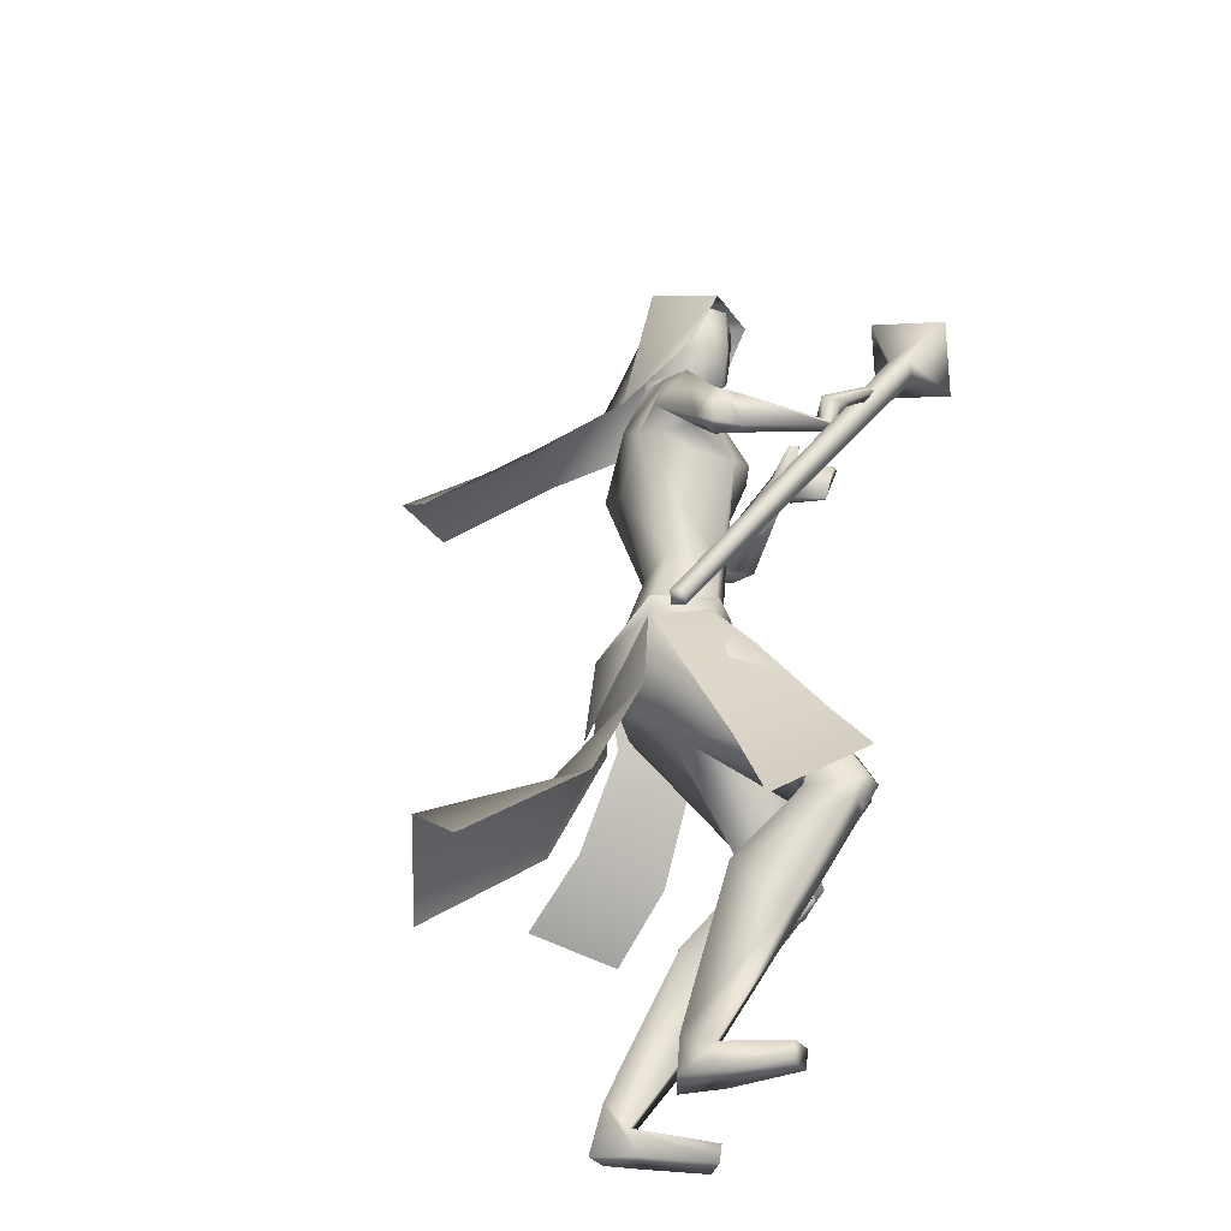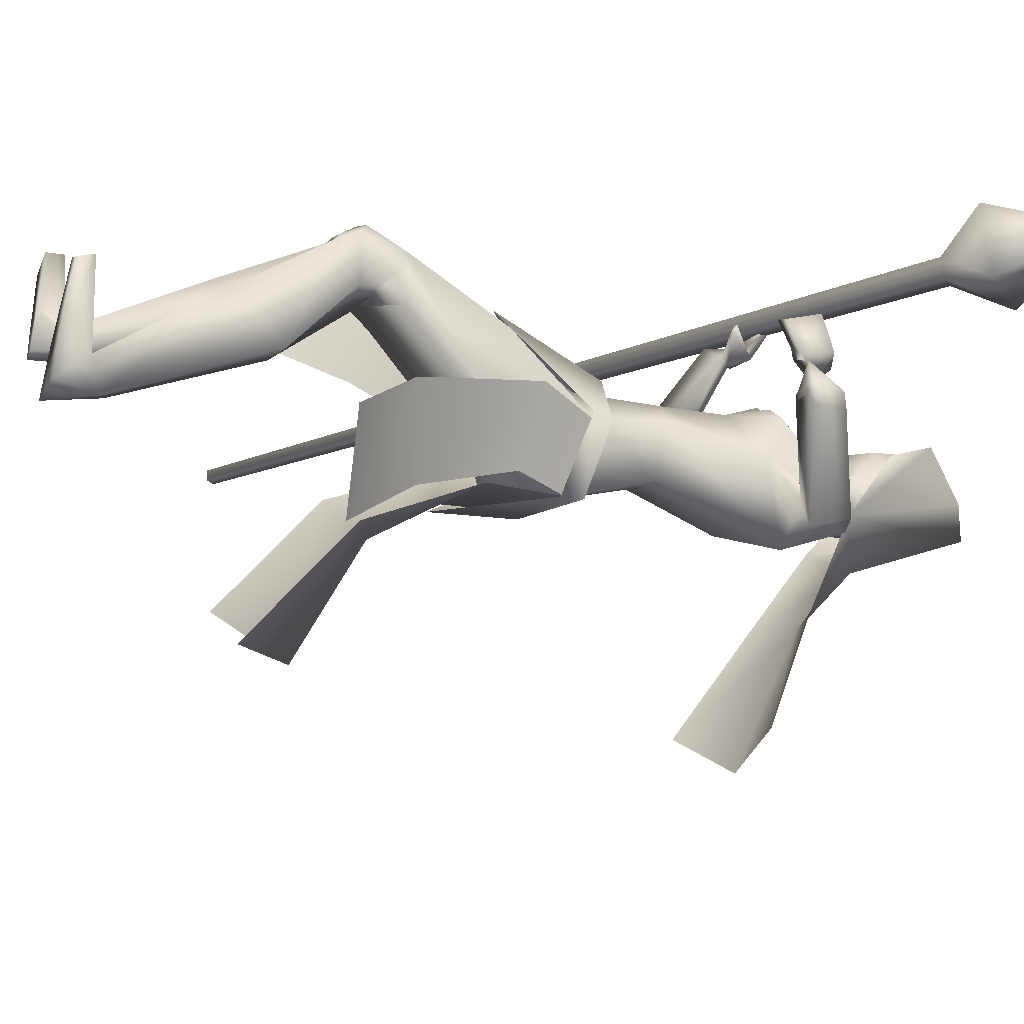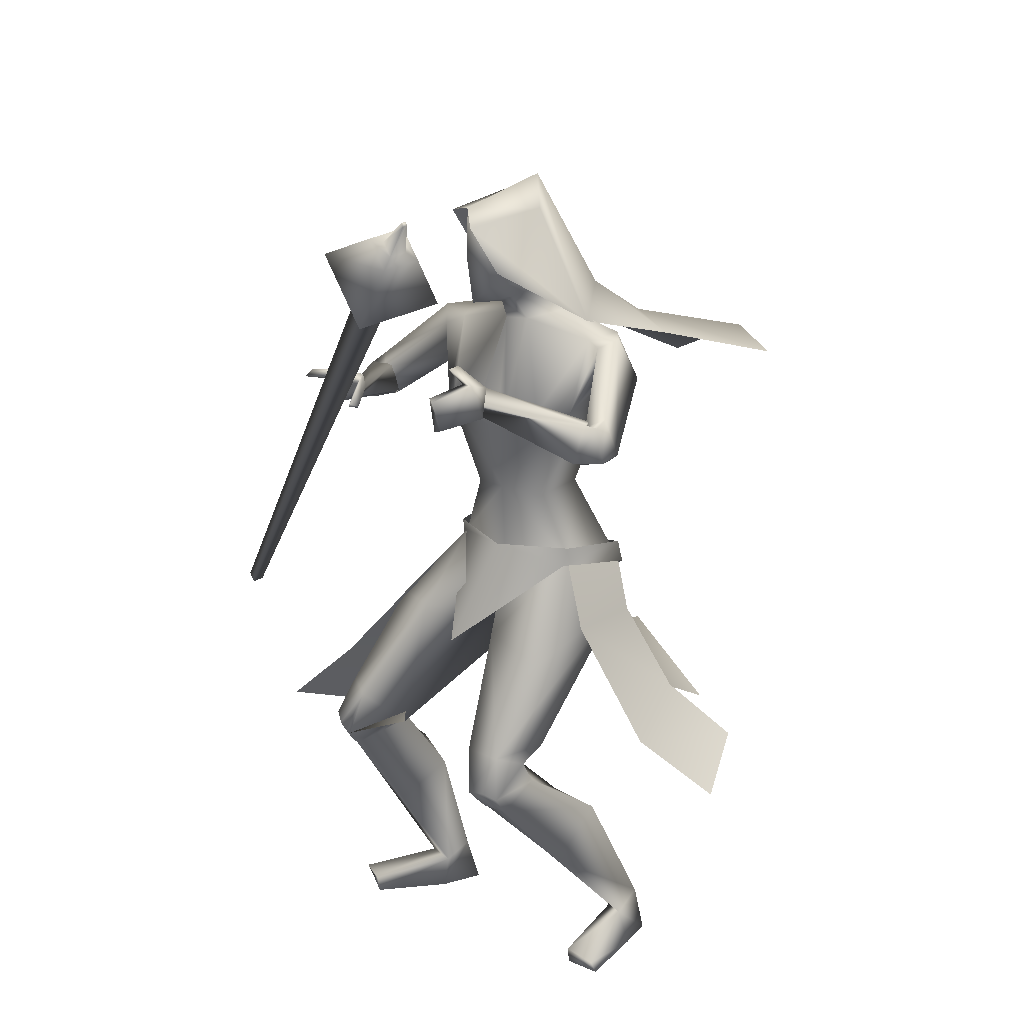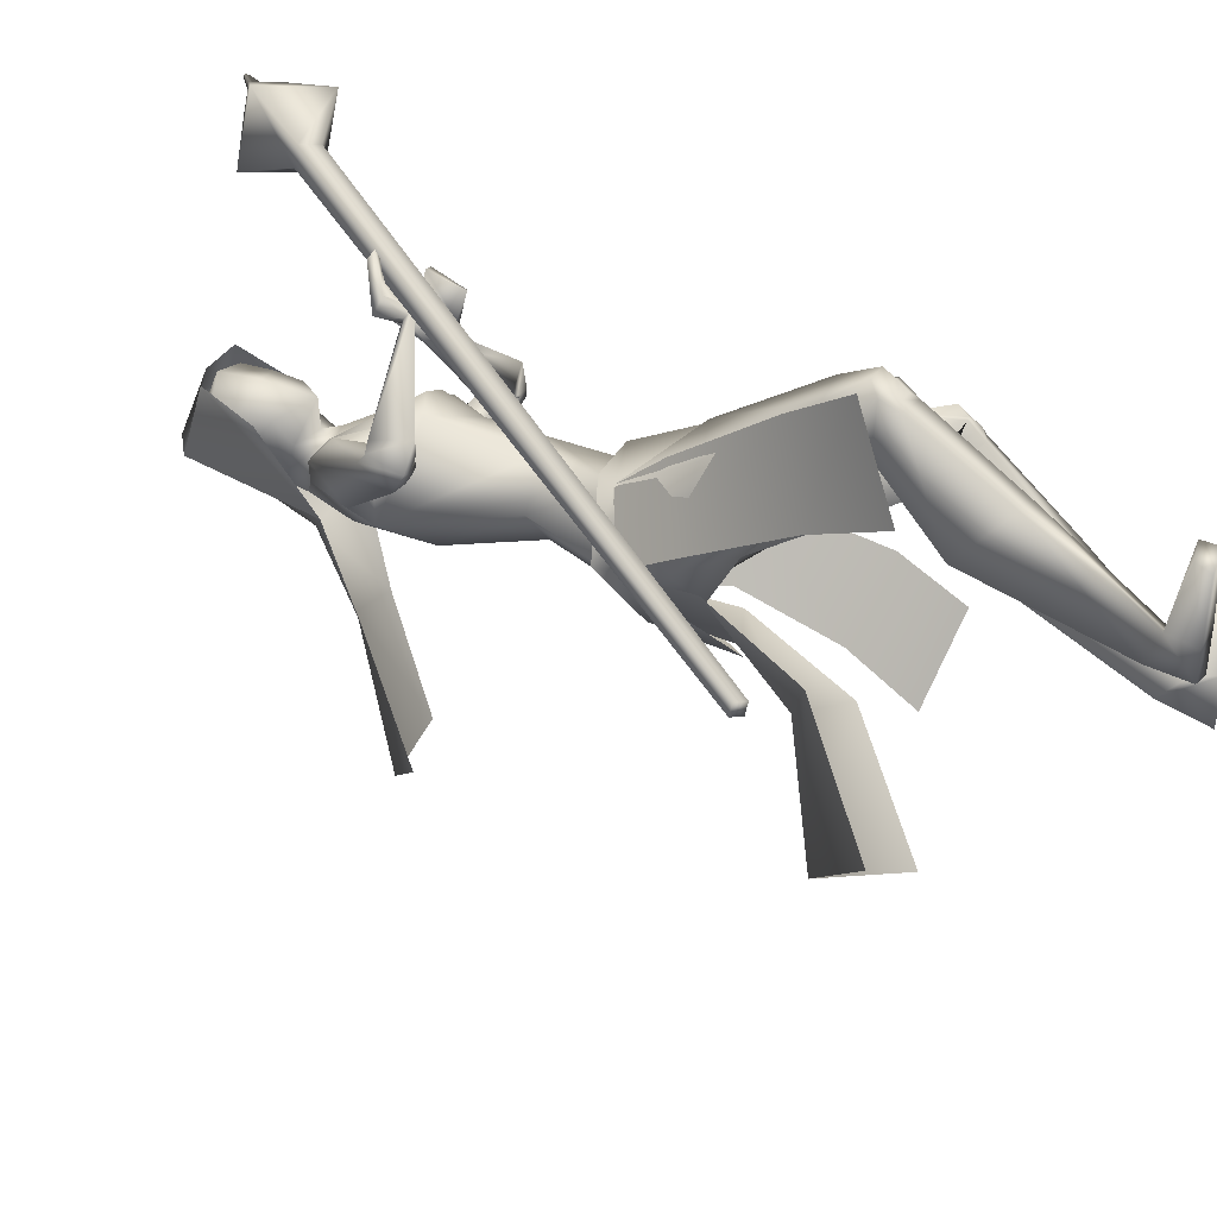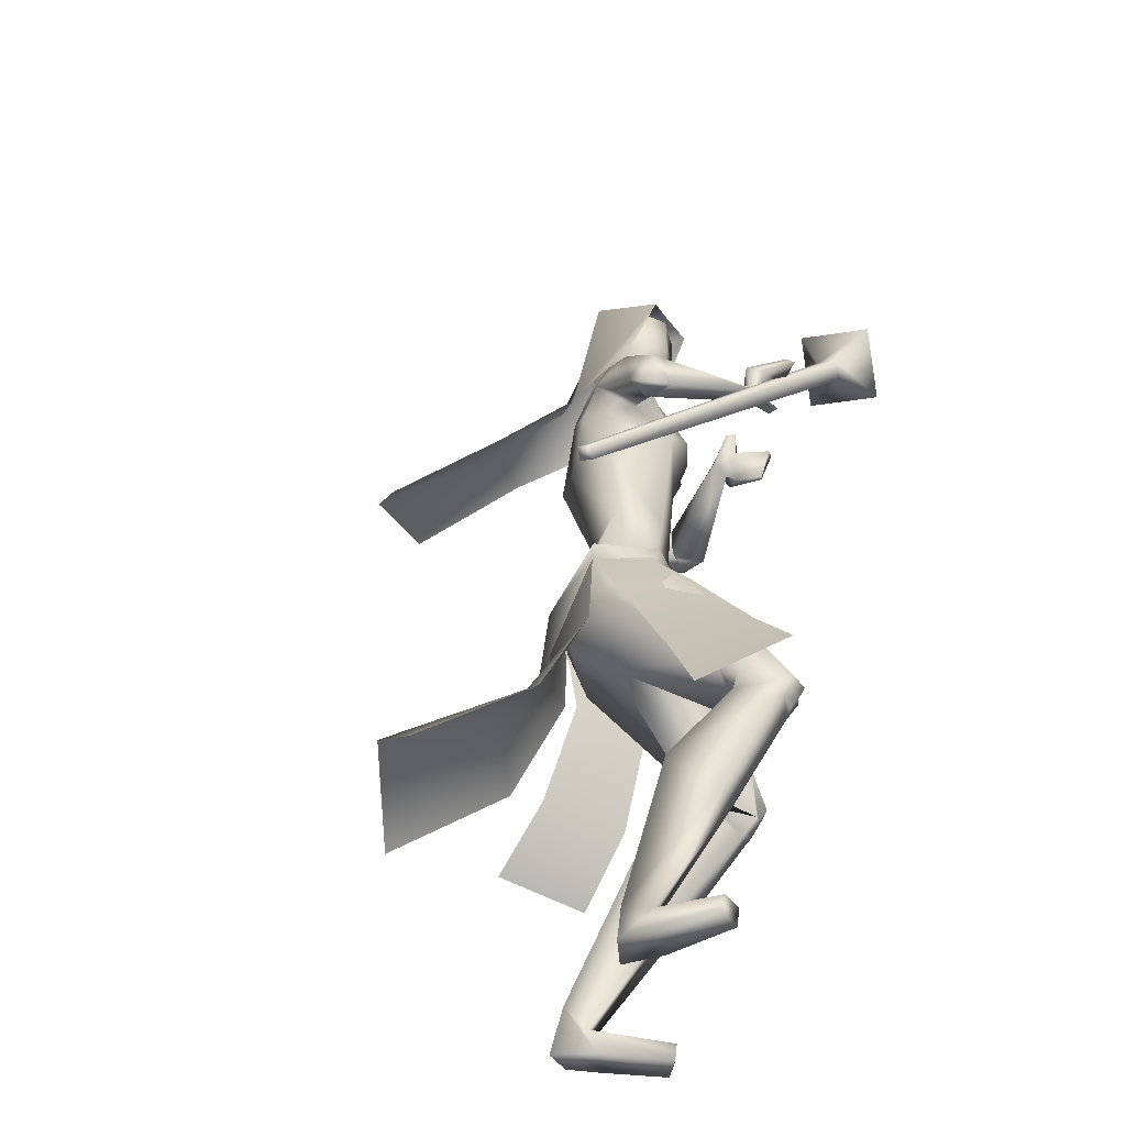
<metadata>
{"format":"obj","ext":"obj","renderer":"f3d","projection":"perspective","resolution":1024,"background":"white","views":[{"elev":-29.0,"azim":-62.6,"up":"+Y"},{"elev":-36.5,"azim":70.0,"up":"+Z"},{"elev":25.4,"azim":73.2,"up":"+Y"},{"elev":38.2,"azim":-70.0,"up":"+Z"},{"elev":-38.3,"azim":-58.7,"up":"+Y"}]}
</metadata>
<code>
o Cube
v -560.9 -408.5 169.7
v -558.2 -410.6 183.8
v -567.9 -400.4 187.1
v -570.6 -398.3 173.1
v 165.6 289.2 131.5
v 170.4 285.3 157.4
v 152.5 304.1 163.5
v 147.7 307.9 137.6
v 162.9 382.4 109.3
v 180.8 368.1 204.4
v 246.5 299.4 181.8
v 228.6 313.6 86.72
v 267.6 380.5 118.5
v 275.1 374.5 158.6
v 247.4 403.5 168.1
v 239.9 409.5 128
v 253.4 403.8 136.2
v 256.8 401 154.4
v 269.4 387.9 150.1
v 266 390.6 131.9
v 301.9 432.6 138.5
v 302.8 431.9 143.3
v 299.6 435.3 144.4
v 298.7 436 139.7
v 70.47 -114.1 -123.2
v 31.96 -135.1 -205.2
v 121 -192.5 -126.4
v 64.82 -202.8 -209.7
v 79.01 -120.1 -115
v 76.44 -96.82 -122
v 38.08 -144.7 -210.7
v 35.76 -116.3 -205.2
v -70.06 -155.5 -169.3
v 43.59 -225.5 26.59
v -16.77 230.1 -185.7
v 45.54 201.1 -154.7
v -65.6 200.2 -135.6
v -13.57 379.2 -106.6
v 36.52 351.2 -93.95
v -63.67 351.2 -93.95
v -13.57 343.5 -16.47
v 27.02 329.4 -8.706
v -54.17 329.4 -8.706
v 32.79 270.6 -40.91
v -59.93 270.6 -40.91
v -51.78 172.4 -257.6
v 11.33 160.5 -272.8
v -103.4 143.3 -228.4
v -105.9 113 -424.7
v -5.528 111.4 -424.3
v -163.5 65.13 -357.7
v 22.59 212.1 -136.4
v -63.38 212.1 -105.1
v -24.96 211.5 -133.3
v 13.21 201 -85.68
v -23.62 201 -72.27
v 57.89 187.7 -189.7
v -109.5 185.9 -55.32
v 59.02 180.8 -152.1
v -70.8 180.8 -27.08
v -48.07 170.5 -143.1
v -51.72 76.4 -147.4
v 22.07 123.5 -205.3
v -108.1 118.5 -93.29
v 37.1 58.11 -41.59
v 74.29 90.34 -122.4
v -40.77 90.34 2.518
v 32.85 -17.25 -46.65
v 56.18 -26.55 -89.8
v -13.7 -26.55 -31.16
v -32.11 -38.04 -124.1
v 23.29 -24.9 -148.2
v -65.53 -24.9 -73.71
v 191.3 129.7 -129.1
v -194.2 93.42 47.95
v 175.2 115.8 -109.5
v -170.4 79.81 55.77
v 202.3 86.08 -141.6
v -203.2 52.12 29.01
v 170.3 79.7 -119.3
v -165.1 48.4 35.65
v 191.9 126 -103.3
v -184 85.36 69.08
v 167.8 118.8 -117.1
v -167.4 86.38 45.63
v 204.1 82.57 -85.03
v -181.2 37.79 78.93
v 167.3 82.72 -113.1
v -160.4 51.27 39.81
v 70.7 -114.3 -124.7
v -51.45 -114.2 -23.63
v -60.51 -161.3 -157.9
v 32.61 -139.6 -204.5
v -122.6 -139.6 -74.3
v 57.52 -216.3 -24.17
v -8.618 -196.3 45.84
v -18.64 -235.8 -104.3
v 65.19 -194.1 -194.4
v -122.9 -193.3 -60.57
v -52.7 -208.7 -148.6
v 138.5 -357.4 -6.173
v -64.47 -322.9 133.3
v 101.3 -357.9 20.09
v -18.95 -323.5 133.2
v 70.79 -404.8 -43.05
v -30.95 -382.7 74.25
v 127.4 -353.3 -71.44
v -93.39 -330.1 74.06
v 145.2 -436.5 -15.9
v -75.84 -401.3 144.4
v 111.5 -444.2 -0.9577
v -39.73 -410.4 138.5
v 70.43 -400.5 -50.15
v -34.76 -379.5 67.53
v 129.1 -404.8 -58.49
v -87.33 -378.5 95.12
v 110.7 -709.1 -206.4
v -157.7 -709.5 14.02
v 58.66 -711.7 -181.5
v -100.9 -711.4 2.606
v 34 -712.6 -231.1
v -109.2 -712.1 -51.37
v 83.13 -708.3 -238.4
v -153.7 -709 -29.04
v 60.19 -676.5 -196.4
v -111.8 -676.2 -6.267
v 89.12 -672.8 -200
v -137.3 -671.6 7.902
v 42.42 -649.1 -216.8
v -109.6 -650.3 -35.08
v 66.3 -655.6 -231.5
v -137.5 -657.2 -32.74
v 163.7 -692 -133.7
v -153.3 -692 104.8
v 129.2 -688 -111.5
v -112.5 -688 100.5
v 127.6 -710.5 -113.9
v -112.7 -710.5 97.69
v 161.7 -710.5 -141
v -156.3 -710.5 97.8
v 113.9 105.6 54.61
v -47.69 139.7 178.1
v 122.4 148.1 68.2
v -11.43 150.7 152.9
v 103.4 100.8 60.26
v -44.51 132.2 187.9
v 114.2 150.5 68.8
v -7.448 143.2 153.7
v 96 148.2 -7.88
v -46.43 107.4 110.7
v 100.1 130.5 -3.134
v -70.55 93.09 134.4
v 97.51 119.2 10.35
v -64.01 84.95 145
v 88.28 139.4 -3.296
v -44.77 97.13 116.2
v 28 -125.7 -52.42
v 125.3 -234.3 -67.2
v -88.81 -212.9 53.54
v 118.9 161.6 16.96
v -33.3 131.2 116.5
v 120.1 118.3 3.848
v -75.77 124.1 133.1
v 104.7 114 20.53
v -66.06 116.5 152.2
v 101.8 158.9 23.72
v -28.94 118.6 126.9
v 79.06 170.5 34.95
v -7.847 100.2 142.2
v 81.95 172.3 35.69
v -6.201 103.1 141.3
v 78.79 173.4 22.32
v -9.969 95.79 130.2
v 81.79 175.4 23.21
v -7.99 98.8 129.3
v 43.68 -480.4 -119.1
v -53.33 -471.5 12.26
v 106.5 -476.7 -151.1
v -123 -465.7 21.81
v 121.2 -545.9 -99.57
v -105.3 -524.1 84.41
v 80.37 -546.5 -86.62
v -64.53 -527.3 71.6
v 78.13 185.6 -184.6
v -123 180.2 -19.34
v 71.4 173.4 -159.7
v -91.67 166.2 -8.849
v 63.89 131.5 -163.8
v -78.49 131.9 -33.9
v 80.42 131.7 -210
v -134.3 135.5 -58.22
v 63.17 102 -41.05
v 33.1 102 -15.82
v 90.53 103.4 -74.29
v -4.388 103.4 5.359
v 201.1 123.7 -115.2
v -197 83 61.87
v 179.9 113.3 -106.7
v -173.4 75.95 58.77
v 211.5 81.27 -119.8
v -202.2 41.32 50.32
v 176.2 77.82 -112.8
v -167.8 44.15 42.74
v 68.78 -386.9 -38.48
v -26.59 -364.7 73.35
v 138.3 -371.1 -43.32
v -85.89 -342 106.1
v 148.7 -414.3 -3.211
v -71.21 -377.2 152.3
v 112.3 -423 18.72
v -28.86 -386.5 150.7
v 122 -423.2 16.85
v -37.82 -385.9 154.8
v 142.2 -418.3 4.598
v -61.4 -380.7 155.6
v 121.5 -436.5 4.678
v -44.57 -400.9 147.3
v 139.8 -432.3 -3.97
v -64.5 -396 150
v 124.5 -409.3 27.64
v -33.53 -370.3 162.2
v 142.2 -404.5 14.1
v -55.86 -365.7 160.6
v 183.4 75.67 -114.7
v -174.6 40.94 43.12
v 203.7 77.66 -118.7
v -194.4 39.33 47.51
v 179 78.48 -111.3
v -169.6 44.2 44.86
v 199.3 78.25 -96.95
v -181.5 36.83 65.42
v 182.7 76.47 -123.6
v -177.6 43.51 35.28
v 201.9 78.49 -129.4
v -197.2 42.45 37.77
v 0.7432 201 -62.64
v 37.5 98.61 -41.11
v -13.57 257.9 -127.5
v 13.09 247.3 -116.8
v -40.24 247.3 -116.8
v -13.57 309.6 -142.5
v 27.94 287.6 -83.25
v -55.09 287.6 -83.25
v 25.15 349.6 -88.51
v -52.3 349.6 -88.51
v -13.57 359.9 -90.75
v 17.81 233.9 -65.5
v -44.96 233.9 -65.5
v -13.57 217.5 -60.97
v 19.94 320.9 -25.32
v -47.09 320.9 -25.32
v -13.57 330.9 -16.58
v 24.54 252.5 -35.2
v -51.69 252.5 -35.2
v -13.57 218.9 -22.72
v 204.7 -422 -282.6
v 98.18 -400.7 -349.3
v -189.8 -431 97.91
v -140.1 -375.2 201.2
v -133.3 -208.1 -31.34
v -61.82 -171.8 30.35
v -123.2 -135.1 -75.05
v -50.89 -113.8 -24.3
v 40.51 -94.29 -37.51
v -78.57 -260.4 -179.4
v -123.8 -116.3 -71.31
v -129.6 -144.7 -69.99
v -48.94 -96.82 -16.81
v -60.5 -116.5 -21.04
v -209 -373.2 -327.5
v -99.46 -457.6 -387.2
v -71.48 -255.8 -171.5
v 27.89 -227.1 -205.4
v -64.97 -163.5 -163.8
v 35.67 -142.3 -207.4
v -125.4 -142.3 -72.23
v -121.9 -226.4 -79.62
v -287.5 -448.9 -223.6
v -106.8 -319.5 -212.8
v -0.1508 -357.7 -269.5
v -180.9 -352.4 -114.9
v 30.59 318.6 -85.88
v -57.74 318.6 -85.88
v -13.57 334.7 -116.6
v 25.65 286.7 -30.26
v -52.8 286.7 -30.26
v -13.57 282.6 -14.93
v 27.02 329.4 -8.706
v 163.1 -349.6 -196.8
v 78.46 -321.8 -269.2
v -154.8 -334.6 44.06
v -95.83 -294.7 131.7
f 1 2 3 4
f 1 5 6 2
f 2 6 7 3
f 3 7 8 4
f 5 1 4 8
f 5 8 9 12
f 8 7 10 9
f 7 6 11 10
f 6 5 12 11
f 11 12 13 14
f 10 11 14 15
f 9 10 15 16
f 12 9 16 13
f 13 16 17 20
f 16 15 18 17
f 15 14 19 18
f 14 13 20 19
f 19 20 21 22
f 18 19 22 23
f 17 18 23 24
f 20 17 24 21
f 21 24 23 22
f 26 25 27 28
f 29 31 32 30
f 31 265 33 32
f 29 30 264 34
f 36 35 38 39
f 38 35 37 40
f 39 38 41 42
f 41 38 40 43
f 36 39 42 44
f 43 40 37 45
f 35 36 47 46
f 48 37 35 46
f 46 47 50 49
f 51 48 46 49
f 52 55 59 57
f 60 56 53 58
f 52 57 61 54
f 61 58 53 54
f 61 57 63 62
f 64 58 61 62
f 66 65 68 69
f 68 65 67 70
f 62 63 72 71
f 73 64 62 71
f 63 66 69 72
f 70 67 64 73
f 71 72 93 92
f 94 73 71 92
f 72 69 90 93
f 91 70 73 94
f 93 98 100 92
f 100 99 94 92
f 117 119 121 123
f 122 120 118 124
f 129 121 119 125
f 120 122 130 126
f 131 123 121 129
f 122 124 132 130
f 127 117 123 131
f 124 118 128 132
f 127 125 135 133
f 136 126 128 134
f 117 127 133 139
f 134 128 118 140
f 125 119 137 135
f 138 120 126 136
f 119 117 139 137
f 140 118 120 138
f 135 137 139 133
f 140 138 136 134
f 141 143 147 145
f 148 144 142 146
f 68 157 90 69
f 91 157 68 70
f 90 157 95 158
f 96 157 91 159
f 90 158 98 93
f 99 159 91 94
f 149 160 162 151
f 163 161 150 152
f 160 143 141 162
f 142 144 161 163
f 151 162 164 153
f 165 163 152 154
f 162 141 145 164
f 146 142 163 165
f 166 147 143 160
f 144 148 167 161
f 153 164 166 155
f 167 165 154 156
f 164 145 147 166
f 148 146 165 167
f 166 160 170 168
f 171 161 167 169
f 155 166 168 172
f 169 167 156 173
f 160 149 174 170
f 175 150 161 171
f 149 155 172 174
f 173 156 150 175
f 172 168 170 174
f 171 169 173 175
f 115 178 176 113
f 177 179 116 114
f 178 131 129 176
f 130 132 179 177
f 109 180 178 115
f 179 181 110 116
f 180 127 131 178
f 132 128 181 179
f 111 182 180 109
f 181 183 112 110
f 182 125 127 180
f 128 126 183 181
f 113 176 182 111
f 183 177 114 112
f 176 129 125 182
f 126 130 177 183
f 95 97 105 103
f 106 97 96 104
f 98 158 101 107
f 102 159 99 108
f 97 98 107 105
f 108 99 97 106
f 101 158 95 103
f 96 159 102 104
f 82 84 149 151
f 150 85 83 152
f 82 151 153 86
f 154 152 83 87
f 84 88 155 149
f 156 89 85 150
f 86 153 155 88
f 156 154 87 89
f 59 186 184 57
f 185 187 60 58
f 186 76 74 184
f 75 77 187 185
f 66 188 186 59
f 187 189 67 60
f 188 80 76 186
f 77 81 189 187
f 63 190 188 66
f 189 191 64 67
f 190 78 80 188
f 81 79 191 189
f 57 184 190 63
f 191 185 58 64
f 184 74 78 190
f 79 75 185 191
f 97 100 98
f 99 100 97
f 95 157 97
f 97 157 96
f 59 194 66
f 67 195 60
f 55 192 194 59
f 195 193 56 60
f 65 66 194 192
f 195 67 65 193
f 76 198 196 74
f 197 199 77 75
f 198 84 82 196
f 83 85 199 197
f 74 196 200 78
f 201 197 75 79
f 196 82 86 200
f 87 83 197 201
f 80 202 198 76
f 199 203 81 77
f 202 88 84 198
f 85 89 203 199
f 107 206 204 105
f 205 207 108 106
f 206 115 113 204
f 114 116 207 205
f 101 208 206 107
f 207 209 102 108
f 208 109 115 206
f 116 110 209 207
f 105 204 210 103
f 211 205 106 104
f 204 113 111 210
f 112 114 205 211
f 210 111 216 212
f 217 112 211 213
f 103 210 212 220
f 213 211 104 221
f 109 208 214 218
f 215 209 110 219
f 208 101 222 214
f 223 102 209 215
f 111 109 218 216
f 219 110 112 217
f 101 103 220 222
f 221 104 102 223
f 220 212 214 222
f 215 213 221 223
f 212 216 218 214
f 219 217 213 215
f 88 202 224 228
f 225 203 89 229
f 202 80 232 224
f 233 81 203 225
f 200 86 230 226
f 231 87 201 227
f 78 200 226 234
f 227 201 79 235
f 86 88 228 230
f 229 89 87 231
f 80 78 234 232
f 235 79 81 233
f 234 226 224 232
f 225 227 235 233
f 226 230 228 224
f 229 231 227 225
f 192 55 236 237
f 236 56 193 237
f 65 192 237
f 237 193 65
f 253 247 239 242
f 240 248 254 243
f 238 241 242 239
f 243 241 238 240
f 250 244 246 252
f 246 245 251 252
f 255 249 247 253
f 248 249 255 254
f 52 239 247 55
f 248 240 53 56
f 52 54 238 239
f 238 54 53 240
f 55 247 249 236
f 249 248 56 236
f 262 260 261 263
f 269 34 264 268
f 267 266 33 265
f 269 268 266 267
f 274 275 273 272
f 274 272 277 276
f 273 280 279 272
f 280 271 270 279
f 277 272 279 281
f 281 279 270 278
f 242 282 285 253
f 282 244 250 285
f 245 283 286 251
f 283 243 254 286
f 244 282 284 246
f 282 242 241 284
f 243 283 284 241
f 283 245 246 284
f 286 287 252 251
f 285 250 252 287
f 286 254 255 287
f 285 287 255 253
f 27 289 290 28
f 289 256 257 290
f 260 291 292 261
f 291 258 259 292

</code>
